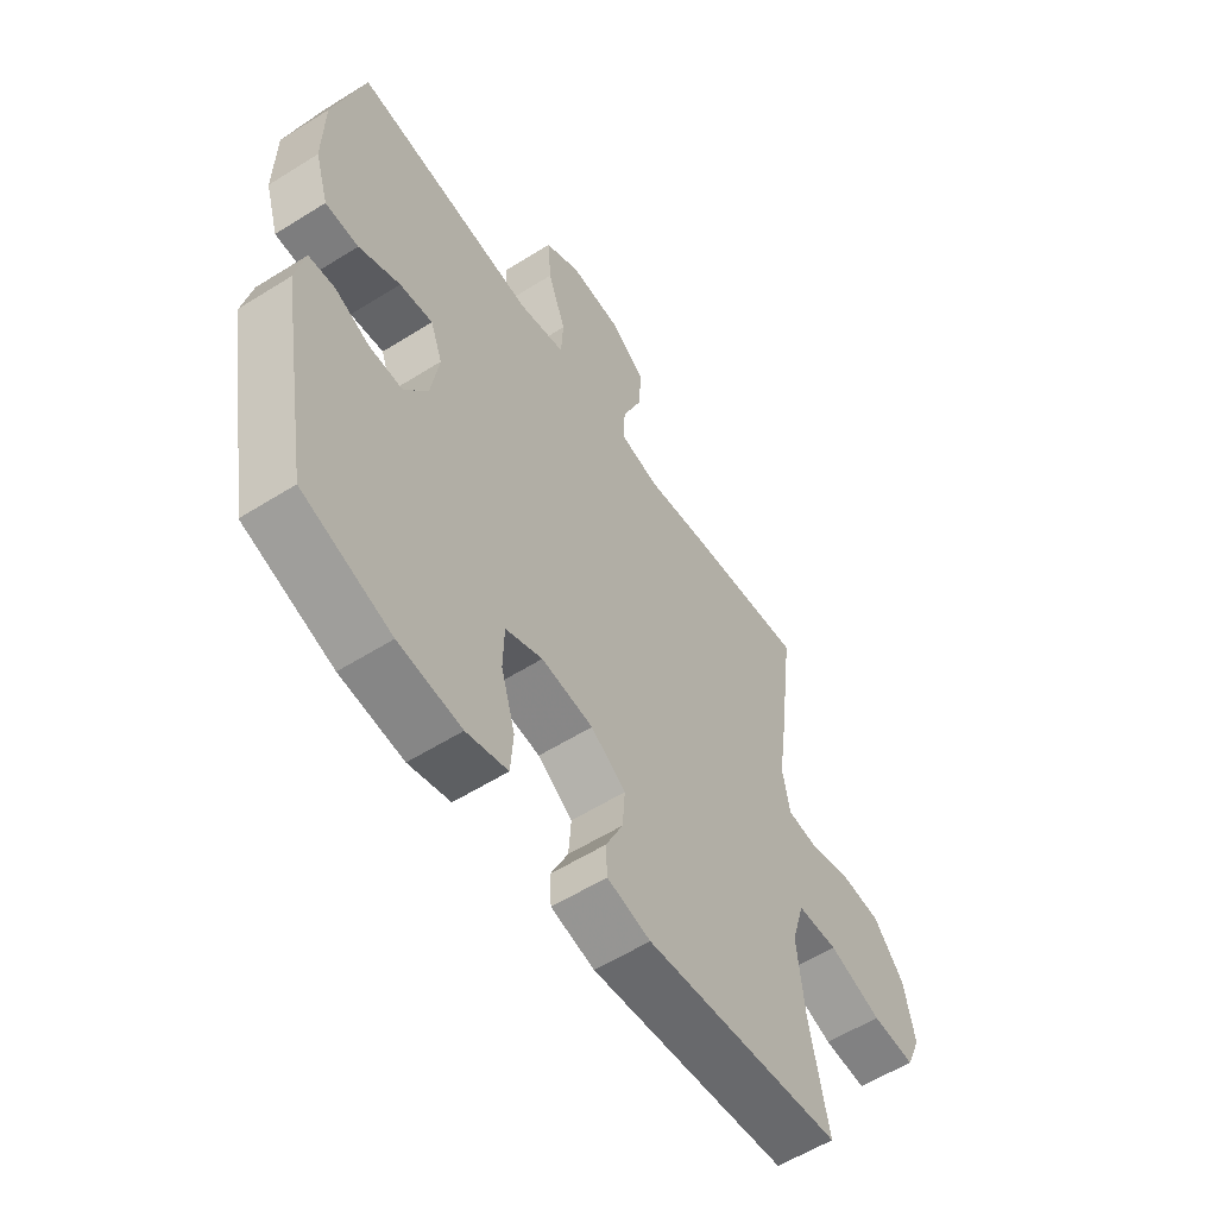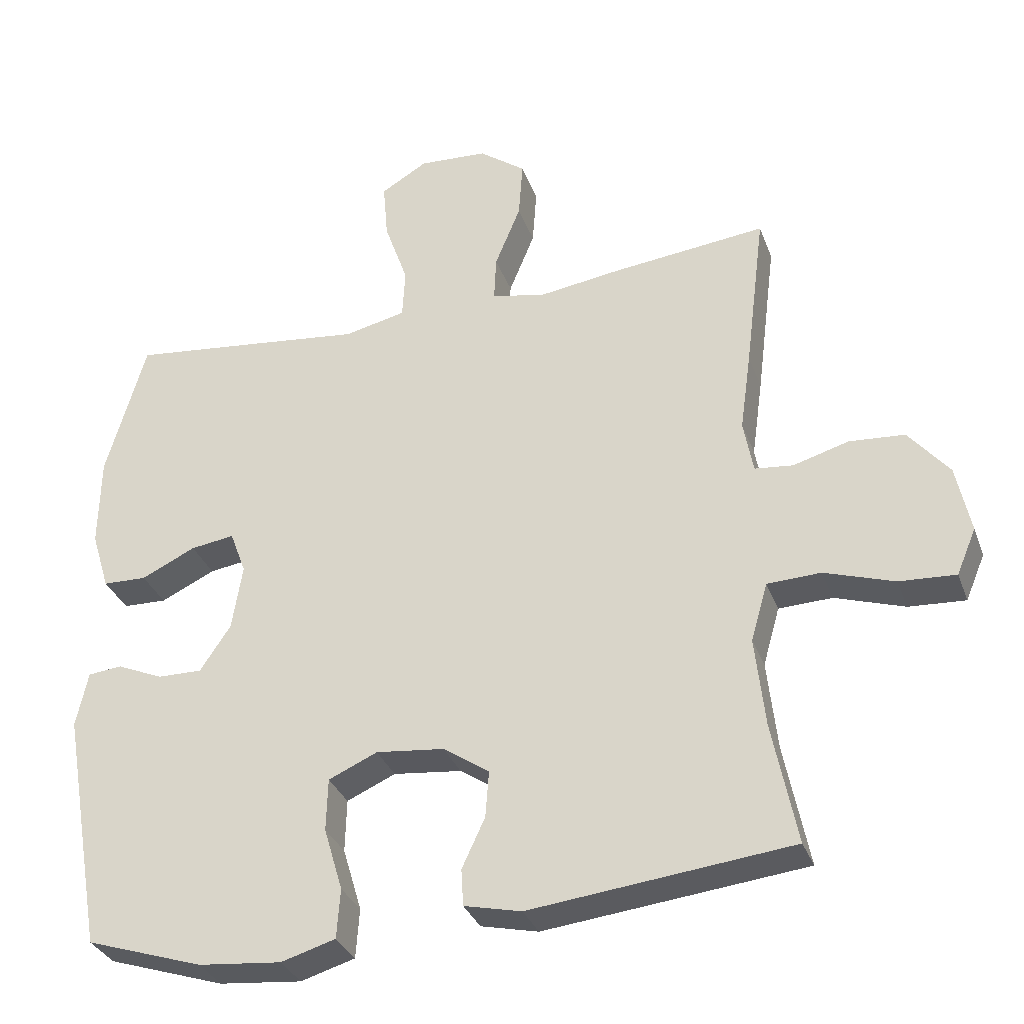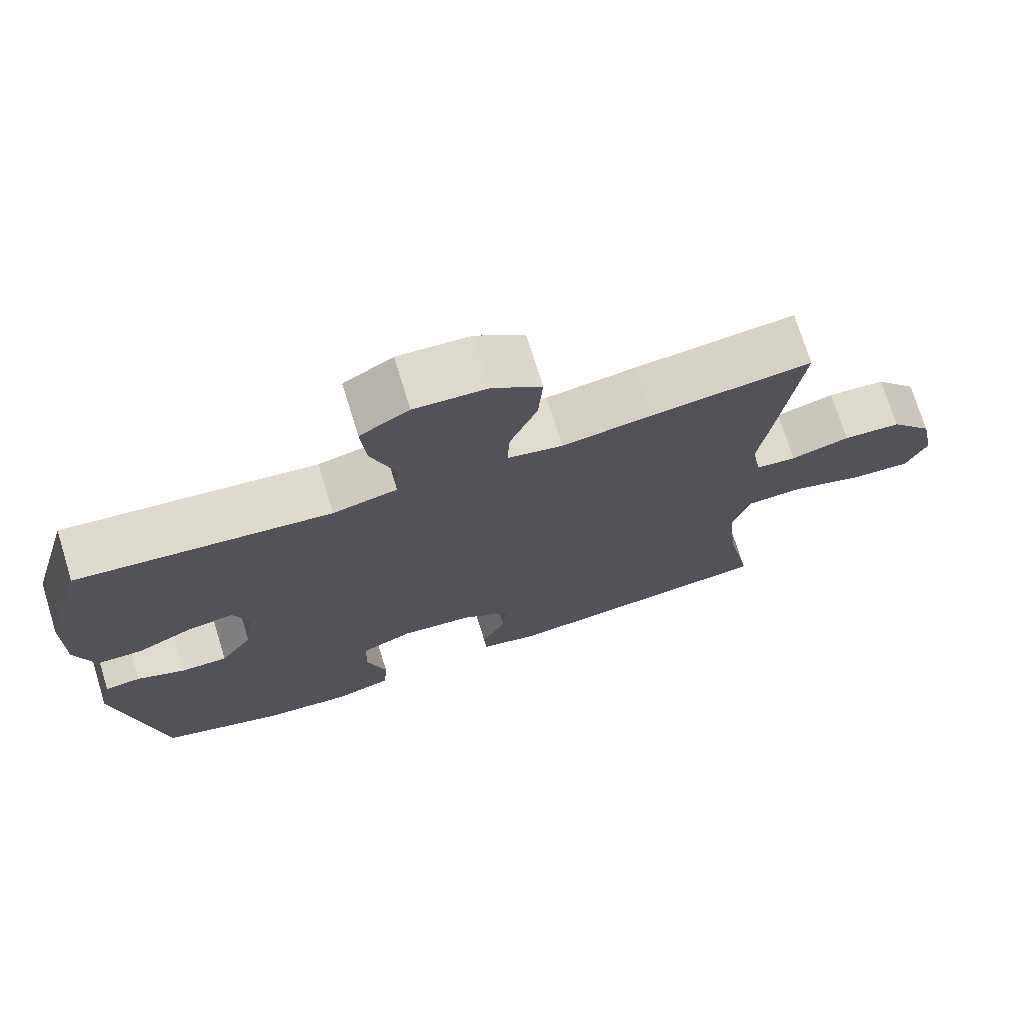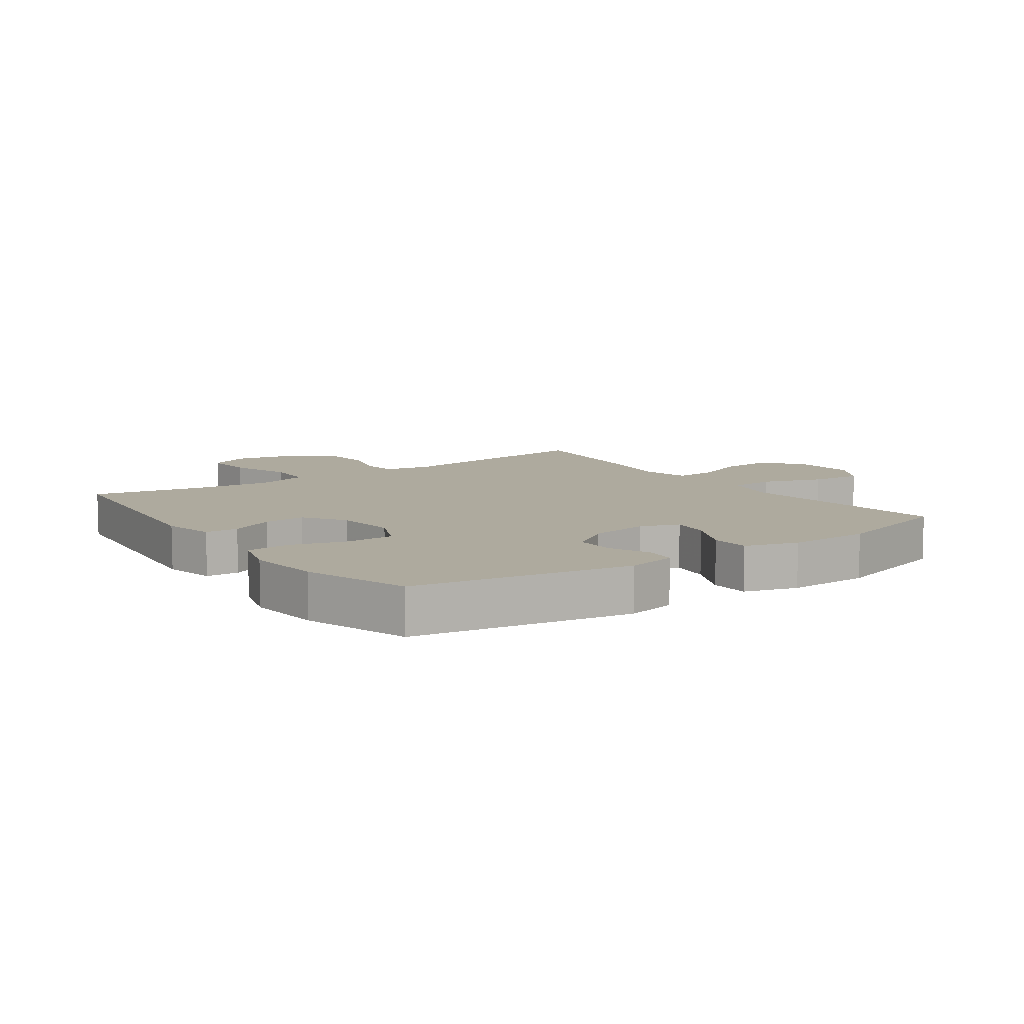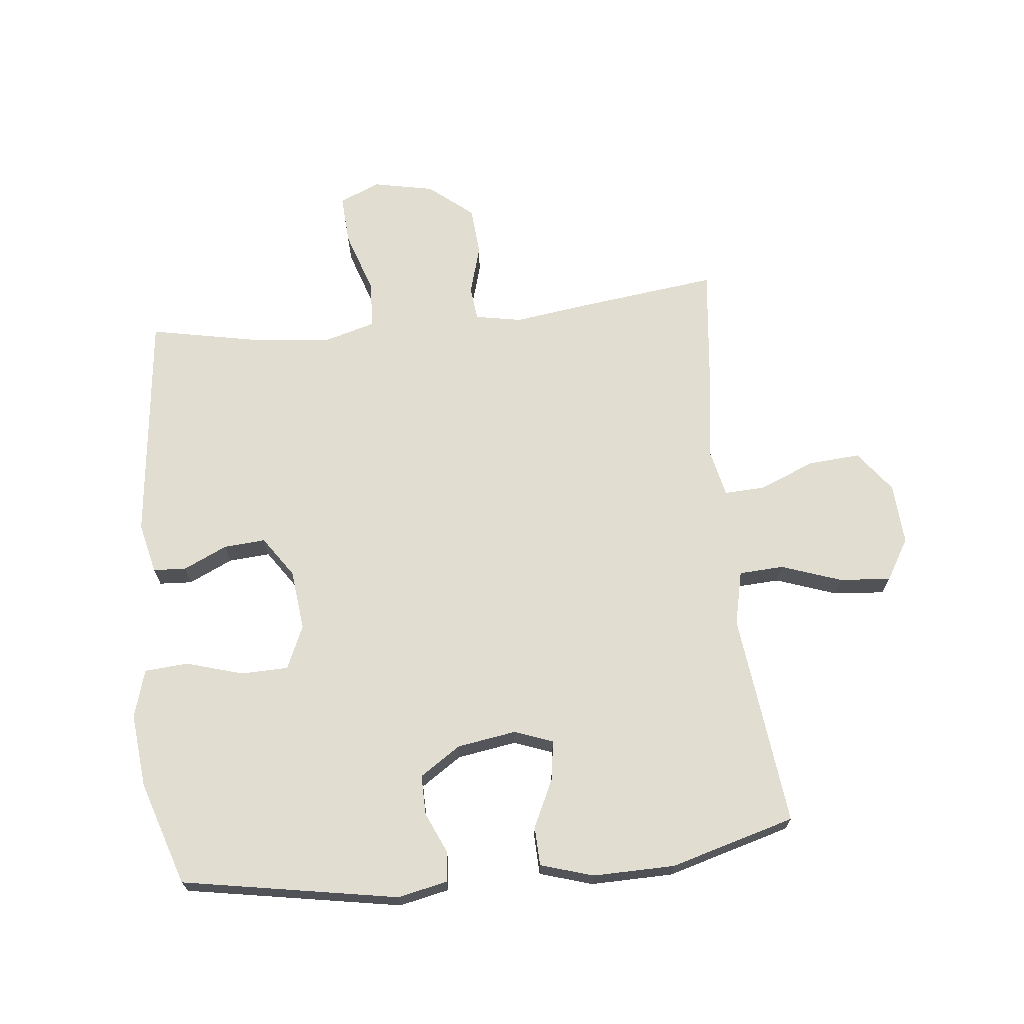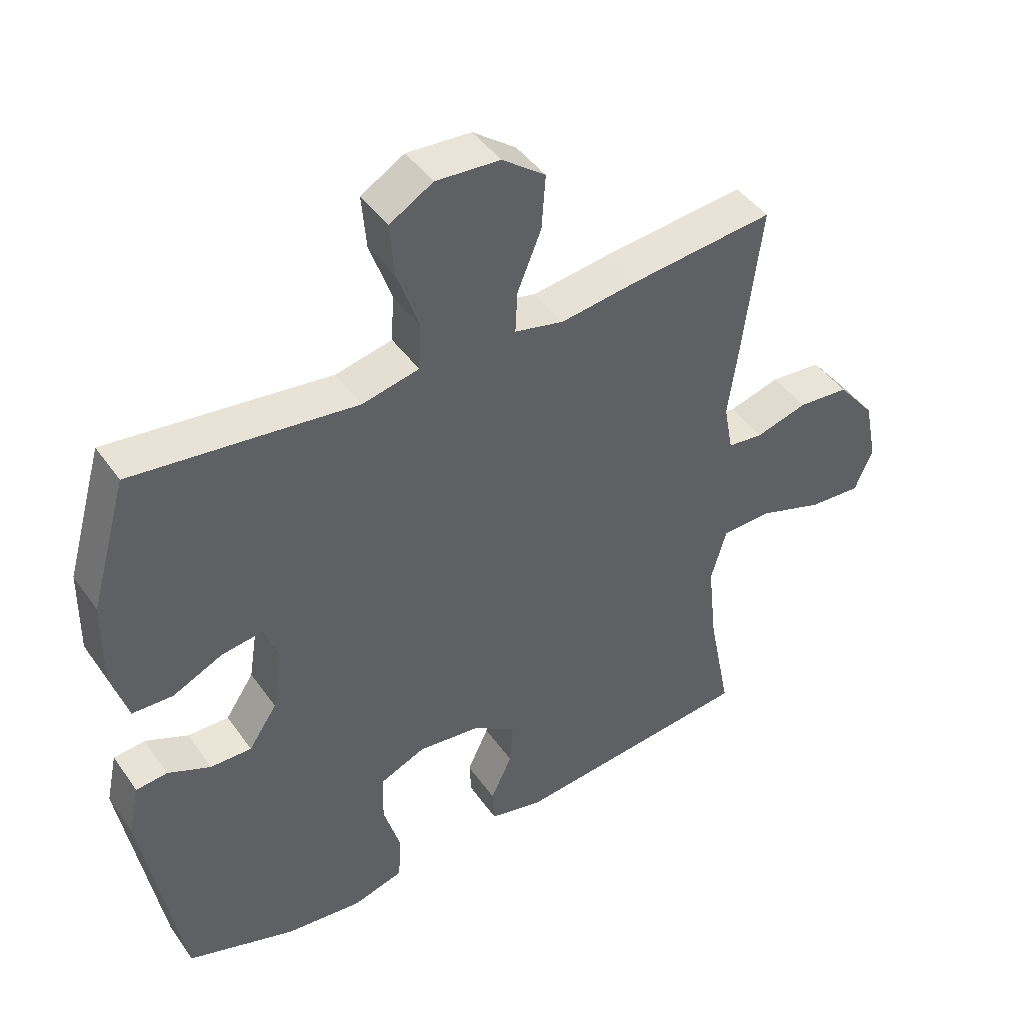
<metadata>
{"format":"obj","ext":"obj","renderer":"f3d","projection":"perspective","resolution":1024,"background":"white","views":[{"elev":-57.7,"azim":-56.9,"up":"+Z"},{"elev":-32.7,"azim":18.5,"up":"+Z"},{"elev":73.3,"azim":-17.2,"up":"+Z"},{"elev":9.3,"azim":-125.3,"up":"+Y"},{"elev":68.6,"azim":-96.0,"up":"+Y"},{"elev":44.1,"azim":-32.6,"up":"+Z"}]}
</metadata>
<code>
v 0.5 0.07 -0.5
v 0.126 0.07 -0.541
v 0.044 0.07 -0.522
v 0.041 0.07 -0.469
v 0.074 0.07 -0.398
v 0.079 0.07 -0.331
v 0.013 0.07 -0.286
v -0.085 0.07 -0.275
v -0.155 0.07 -0.306
v -0.157 0.07 -0.382
v -0.13 0.07 -0.473
v -0.135 0.07 -0.544
v -0.213 0.07 -0.567
v -0.332 0.07 -0.555
v -0.5 0.07 -0.5
v -0.561 0.07 -0.152
v -0.544 0.07 -0.072
v -0.495 0.07 -0.067
v -0.429 0.07 -0.096
v -0.365 0.07 -0.097
v -0.321 0.07 -0.031
v -0.306 0.07 0.064
v -0.329 0.07 0.126
v -0.392 0.07 0.117
v -0.47 0.07 0.08
v -0.533 0.07 0.082
v -0.559 0.07 0.167
v -0.557 0.07 0.299
v -0.5 0.07 0.5
v -0.291 0.07 0.476
v -0.155 0.07 0.46
v -0.067 0.07 0.48
v -0.063 0.07 0.552
v -0.097 0.07 0.649
v -0.104 0.07 0.732
v -0.037 0.07 0.772
v 0.062 0.07 0.766
v 0.129 0.07 0.716
v 0.123 0.07 0.632
v 0.086 0.07 0.541
v 0.083 0.07 0.476
v 0.159 0.07 0.459
v 0.279 0.07 0.476
v 0.5 0.07 0.5
v 0.471 0.07 0.268
v 0.455 0.07 0.154
v 0.469 0.07 0.078
v 0.524 0.07 0.072
v 0.604 0.07 0.095
v 0.683 0.07 0.089
v 0.741 0.07 0.018
v 0.761 0.07 -0.08
v 0.733 0.07 -0.146
v 0.652 0.07 -0.141
v 0.552 0.07 -0.108
v 0.475 0.07 -0.111
v 0.451 0.07 -0.195
v 0.465 0.07 -0.324
v 0.5 0 -0.5
v 0.126 0 -0.541
v 0.044 0 -0.522
v 0.041 0 -0.469
v 0.074 0 -0.398
v 0.079 0 -0.331
v 0.013 0 -0.286
v -0.085 0 -0.275
v -0.155 0 -0.306
v -0.157 0 -0.382
v -0.13 0 -0.473
v -0.135 0 -0.544
v -0.213 0 -0.567
v -0.332 0 -0.555
v -0.5 0 -0.5
v -0.561 0 -0.152
v -0.544 0 -0.072
v -0.495 0 -0.067
v -0.429 0 -0.096
v -0.365 0 -0.097
v -0.321 0 -0.031
v -0.306 0 0.064
v -0.329 0 0.126
v -0.392 0 0.117
v -0.47 0 0.08
v -0.533 0 0.082
v -0.559 0 0.167
v -0.557 0 0.299
v -0.5 0 0.5
v -0.291 0 0.476
v -0.155 0 0.46
v -0.067 0 0.48
v -0.063 0 0.552
v -0.097 0 0.649
v -0.104 0 0.732
v -0.037 0 0.772
v 0.062 0 0.766
v 0.129 0 0.716
v 0.123 0 0.632
v 0.086 0 0.541
v 0.083 0 0.476
v 0.159 0 0.459
v 0.279 0 0.476
v 0.5 0 0.5
v 0.471 0 0.268
v 0.455 0 0.154
v 0.469 0 0.078
v 0.524 0 0.072
v 0.604 0 0.095
v 0.683 0 0.089
v 0.741 0 0.018
v 0.761 0 -0.08
v 0.733 0 -0.146
v 0.652 0 -0.141
v 0.552 0 -0.108
v 0.475 0 -0.111
v 0.451 0 -0.195
v 0.465 0 -0.324
f 53 54 55
f 52 53 55
f 51 52 55
f 50 51 55
f 49 50 55
f 48 49 55
f 47 48 55 56
f 46 47 56 57
f 44 45 46
f 43 44 46
f 42 43 46
f 41 42 46 57
f 38 39 40
f 37 38 40
f 36 37 40
f 35 36 40
f 34 35 40
f 33 34 40
f 32 33 40 41
f 41 57 58
f 32 41 58
f 31 32 58
f 29 30 31
f 28 29 31
f 27 28 31
f 26 27 31
f 25 26 31
f 24 25 31
f 17 18 19
f 16 17 19
f 15 16 19
f 14 15 19
f 13 14 19
f 12 13 19
f 11 12 19
f 10 11 19
f 9 10 19 20
f 8 9 20 21
f 3 4 5
f 2 3 5
f 1 2 5
f 58 1 5
f 58 5 6
f 31 58 6 7
f 23 24 31
f 31 7 8
f 23 31 8
f 22 23 8
f 8 21 22
f 113 112 111
f 113 111 110
f 113 110 109
f 113 109 108
f 113 108 107
f 113 107 106
f 114 113 106 105
f 115 114 105 104
f 104 103 102
f 104 102 101
f 104 101 100
f 115 104 100 99
f 98 97 96
f 98 96 95
f 98 95 94
f 98 94 93
f 98 93 92
f 98 92 91
f 99 98 91 90
f 116 115 99
f 116 99 90
f 116 90 89
f 89 88 87
f 89 87 86
f 89 86 85
f 89 85 84
f 89 84 83
f 89 83 82
f 77 76 75
f 77 75 74
f 77 74 73
f 77 73 72
f 77 72 71
f 77 71 70
f 77 70 69
f 77 69 68
f 78 77 68 67
f 79 78 67 66
f 63 62 61
f 63 61 60
f 63 60 59
f 63 59 116
f 64 63 116
f 65 64 116 89
f 89 82 81
f 66 65 89
f 66 89 81
f 66 81 80
f 80 79 66
f 1 59 60 2
f 2 60 61 3
f 3 61 62 4
f 4 62 63 5
f 5 63 64 6
f 6 64 65 7
f 7 65 66 8
f 8 66 67 9
f 9 67 68 10
f 10 68 69 11
f 11 69 70 12
f 12 70 71 13
f 13 71 72 14
f 14 72 73 15
f 15 73 74 16
f 16 74 75 17
f 17 75 76 18
f 18 76 77 19
f 19 77 78 20
f 20 78 79 21
f 21 79 80 22
f 22 80 81 23
f 23 81 82 24
f 24 82 83 25
f 25 83 84 26
f 26 84 85 27
f 27 85 86 28
f 28 86 87 29
f 29 87 88 30
f 30 88 89 31
f 31 89 90 32
f 32 90 91 33
f 33 91 92 34
f 34 92 93 35
f 35 93 94 36
f 36 94 95 37
f 37 95 96 38
f 38 96 97 39
f 39 97 98 40
f 40 98 99 41
f 41 99 100 42
f 42 100 101 43
f 43 101 102 44
f 44 102 103 45
f 45 103 104 46
f 46 104 105 47
f 47 105 106 48
f 48 106 107 49
f 49 107 108 50
f 50 108 109 51
f 51 109 110 52
f 52 110 111 53
f 53 111 112 54
f 54 112 113 55
f 55 113 114 56
f 56 114 115 57
f 57 115 116 58
f 58 116 59 1

</code>
